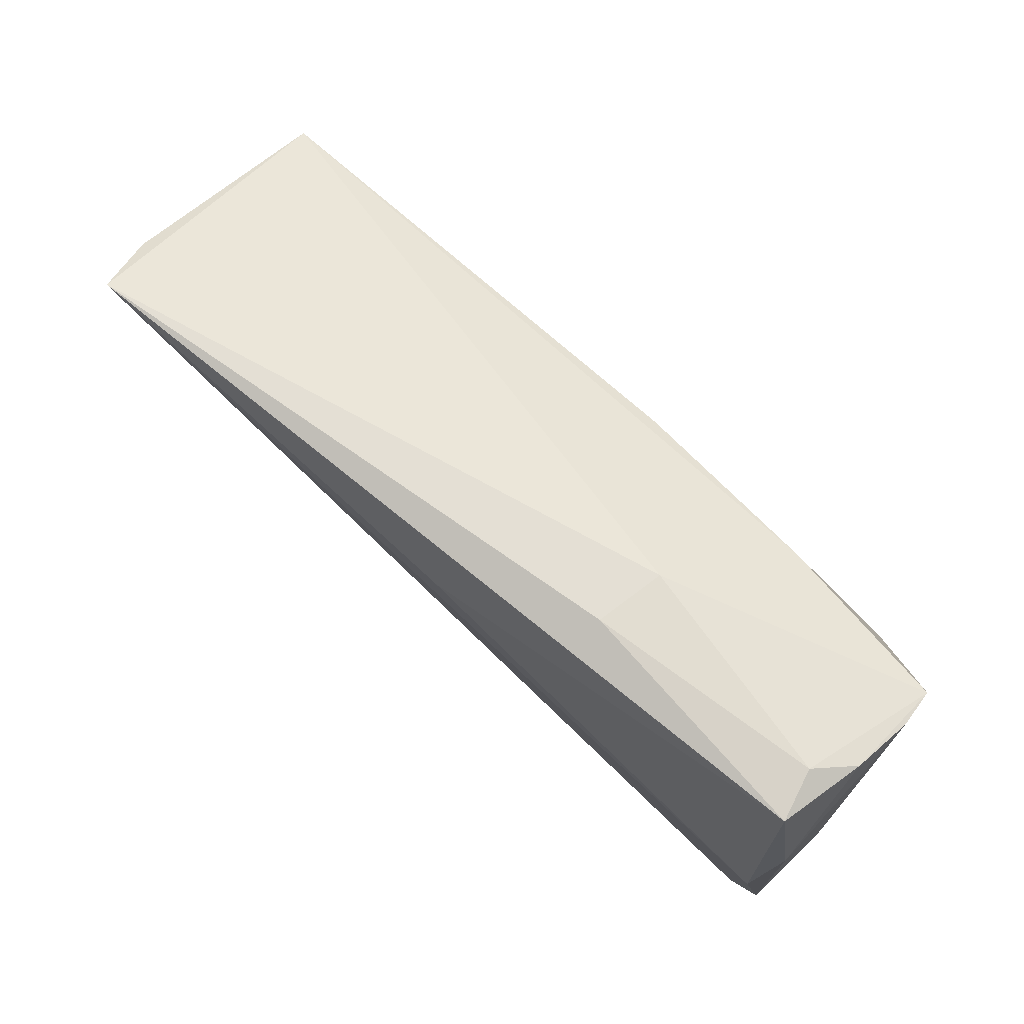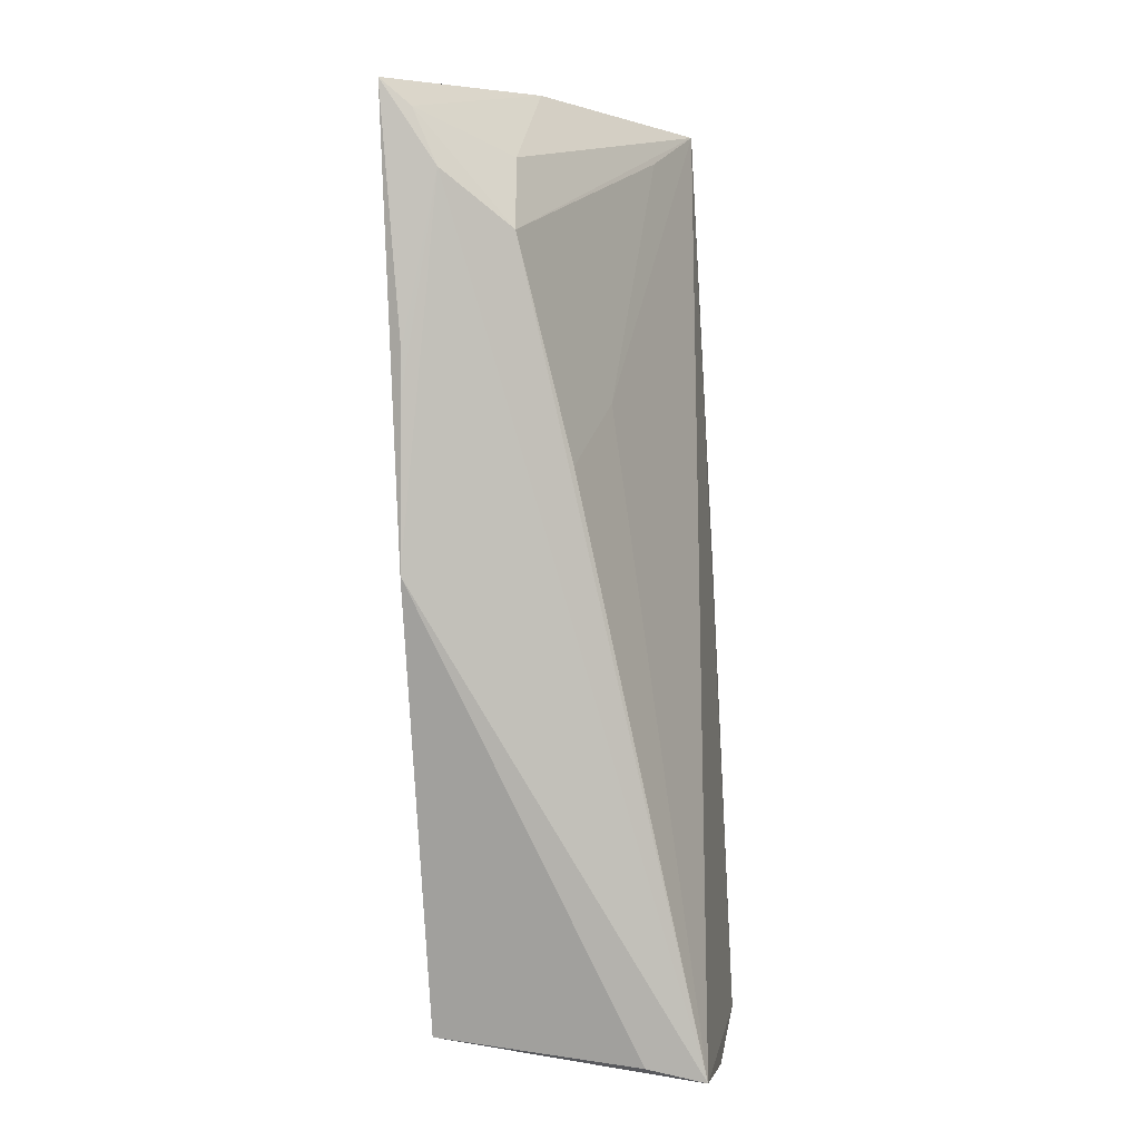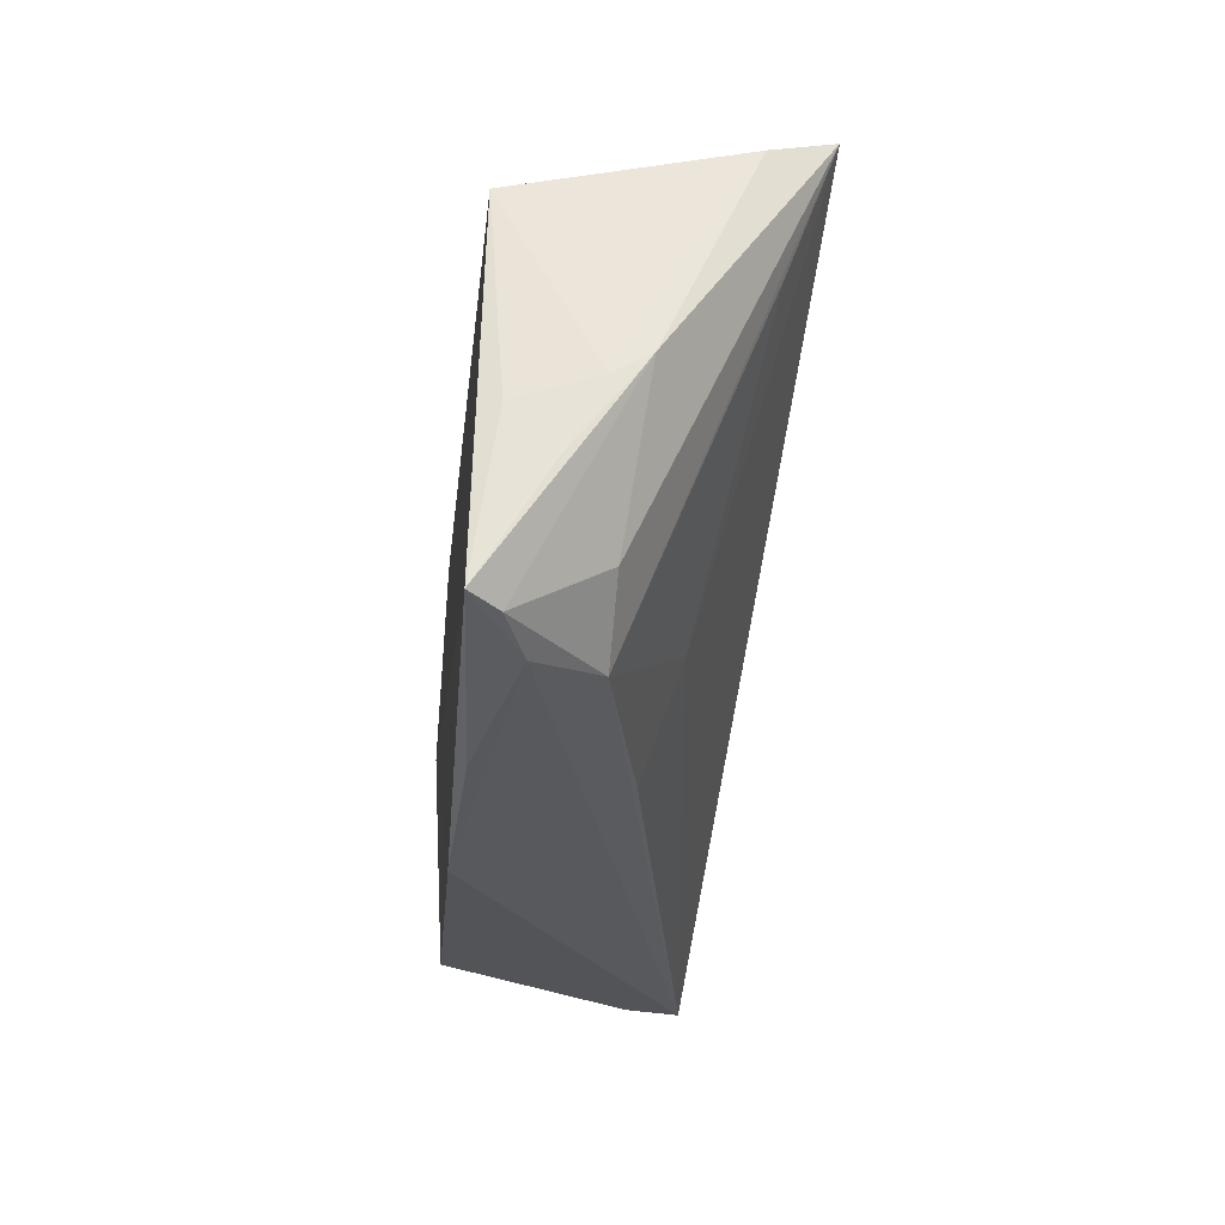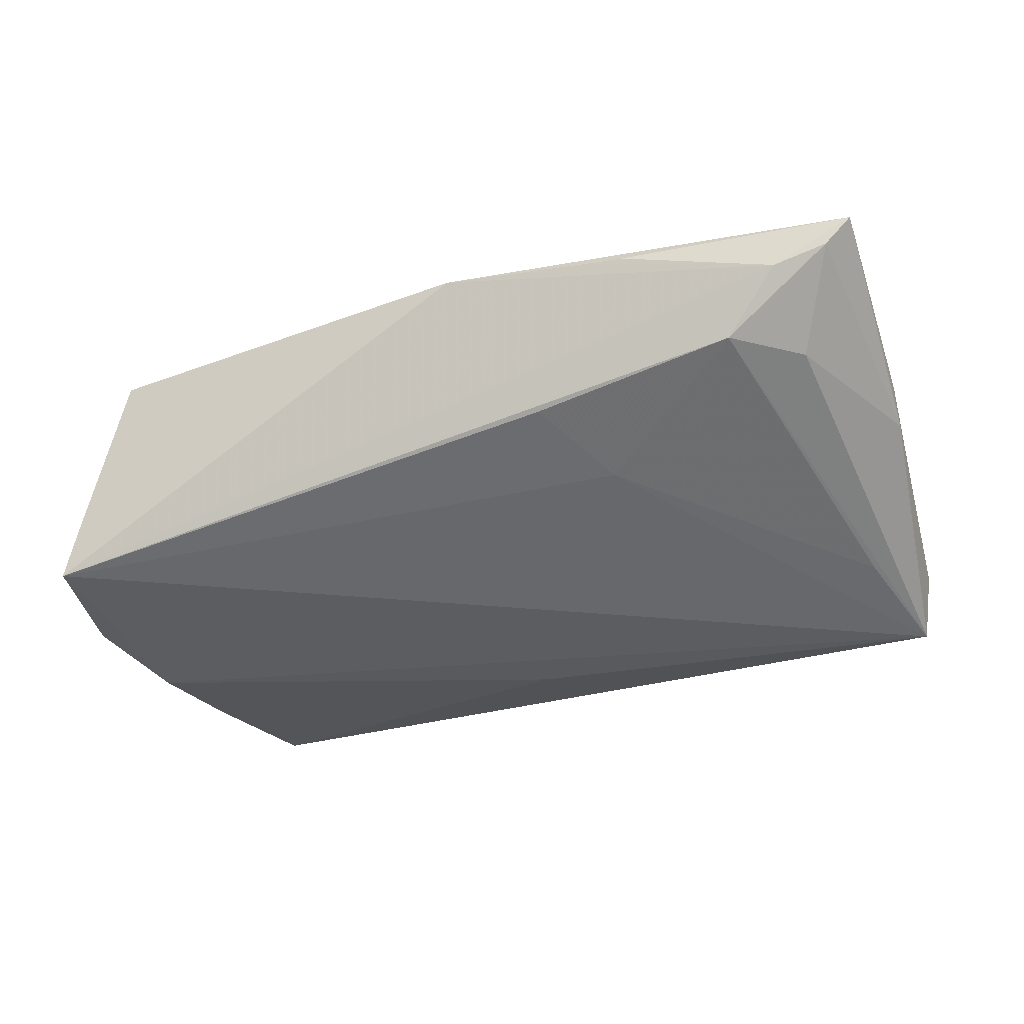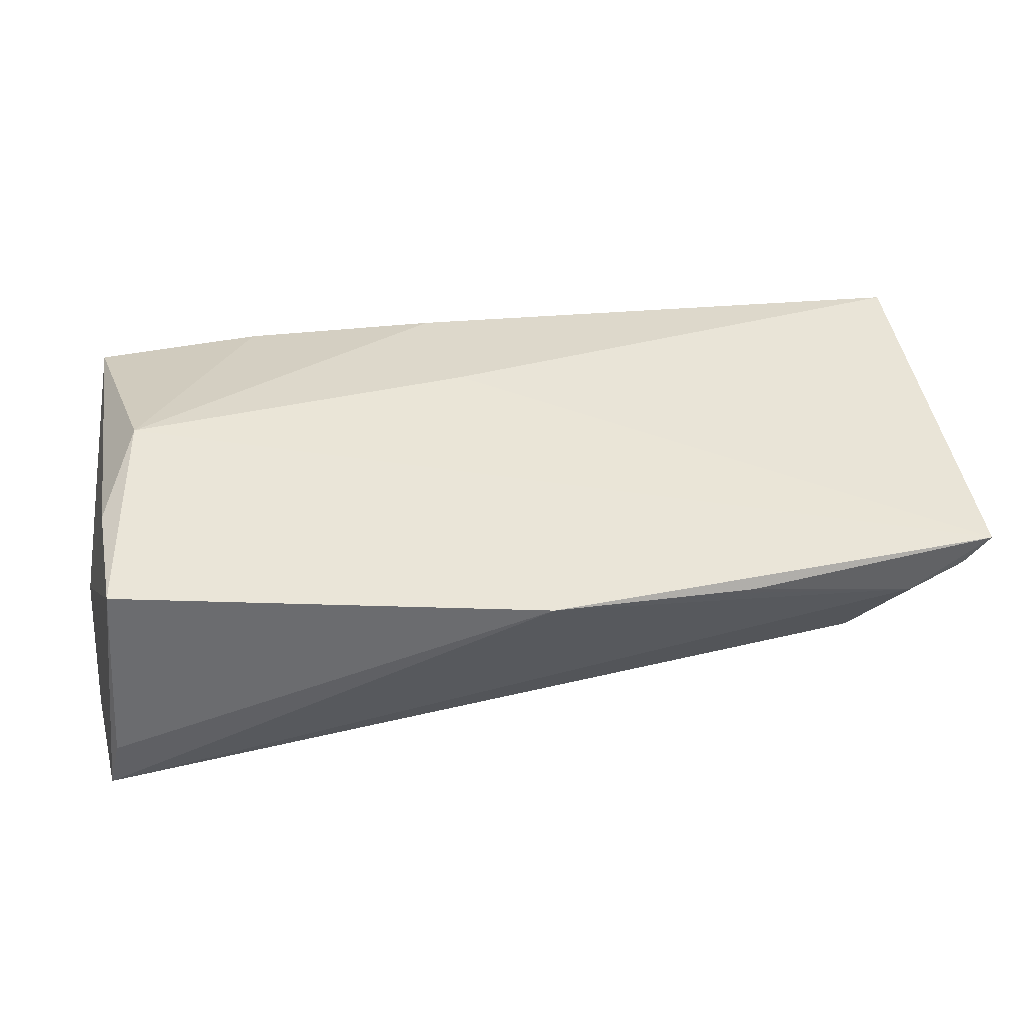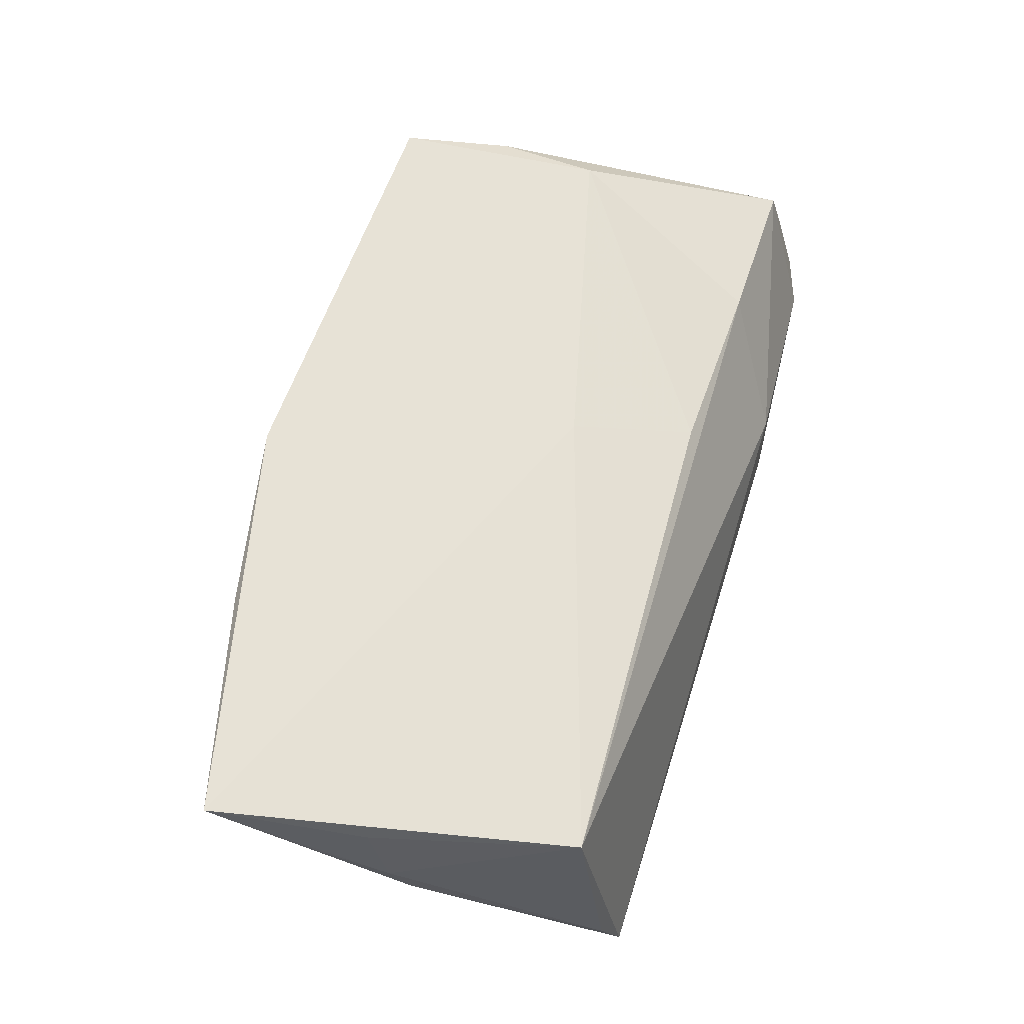
<metadata>
{"format":"obj","ext":"obj","renderer":"f3d","projection":"perspective","resolution":1024,"background":"white","views":[{"elev":70.3,"azim":-139.8,"up":"+Y"},{"elev":-79.9,"azim":91.9,"up":"+Y"},{"elev":-23.7,"azim":84.4,"up":"+Y"},{"elev":-26.5,"azim":25.0,"up":"+Z"},{"elev":-43.2,"azim":2.6,"up":"+Y"},{"elev":63.6,"azim":104.7,"up":"+Z"}]}
</metadata>
<code>
v -0.04742 -0.004248 -0.01863
v -0.005473 0.02049 0.01282
v 0.02058 -0.02655 -0.00201
v 0.02897 -0.0301 0.01525
v 0.05163 -0.02645 0.01082
v -0.01938 0.02996 -0.004656
v -0.01761 0.03028 -0.01307
v -0.04061 -0.02817 0.01526
v 0.002115 0.01706 -0.01872
v 0.05921 0.0001362 0.0003758
v 0.05439 0.02644 -0.01782
v 0.05597 0.02412 -0.01053
v -0.05037 0.02515 0.0008374
v -0.04316 -0.03253 -0.007421
v 0.05775 -0.02467 0.01326
v 0.05232 -0.01752 0.00299
v 0.05943 -0.002432 0.004515
v -0.05028 -0.006407 -0.007351
v -0.05008 0.02368 0.005792
v 0.045 -0.02495 0.003185
v -0.04934 0.01258 -0.01705
v -0.04956 0.005912 0.0007144
v -0.000403 0.005715 0.01659
v 0.03336 -0.0295 0.01512
v 0.0258 -0.0147 -0.006296
v 0.05128 0.01302 -0.01261
v 0.06002 -0.01082 0.008704
v 0.01076 -0.03257 0.01603
v -0.04061 -0.001964 0.01659
v -0.04899 -0.01796 -0.01632
v -0.04538 0.02998 -0.01134
v 0.05339 0.01993 0.01505
v 0.06077 -0.02404 0.01659
v 0.05824 -0.004991 0.01367
v -0.04323 -0.01463 0.01454
v -0.04501 -0.03257 -0.01407
v -0.04931 0.02794 -0.006992
v -0.04681 0.02934 -0.01745
v -0.02901 0.02244 0.009784
f 28 8 14
f 11 32 12
f 29 28 33
f 8 28 29
f 16 20 11
f 36 28 14
f 14 8 36
f 11 38 7
f 33 28 24
f 11 12 10
f 10 16 11
f 33 32 23
f 23 29 33
f 25 36 11
f 11 36 1
f 18 36 8
f 18 19 13
f 22 19 18
f 31 7 38
f 20 16 15
f 15 10 33
f 16 10 15
f 28 36 5
f 5 36 20
f 20 15 5
f 33 24 5
f 5 15 33
f 35 19 22
f 35 18 8
f 22 18 35
f 8 29 35
f 29 19 35
f 2 23 32
f 29 23 2
f 17 12 32
f 17 10 12
f 11 20 26
f 26 25 11
f 20 25 26
f 20 36 3
f 3 25 20
f 36 25 3
f 9 38 11
f 11 1 9
f 9 1 38
f 30 1 36
f 36 18 30
f 37 31 38
f 13 19 37
f 19 31 37
f 6 31 19
f 7 31 6
f 6 32 11
f 11 7 6
f 4 24 28
f 28 5 4
f 4 5 24
f 39 19 29
f 29 2 39
f 39 6 19
f 39 2 32
f 32 6 39
f 34 32 33
f 33 17 34
f 34 17 32
f 33 10 27
f 27 17 33
f 10 17 27
f 21 37 38
f 21 30 18
f 13 37 21
f 38 1 21
f 1 30 21
f 21 18 13

</code>
